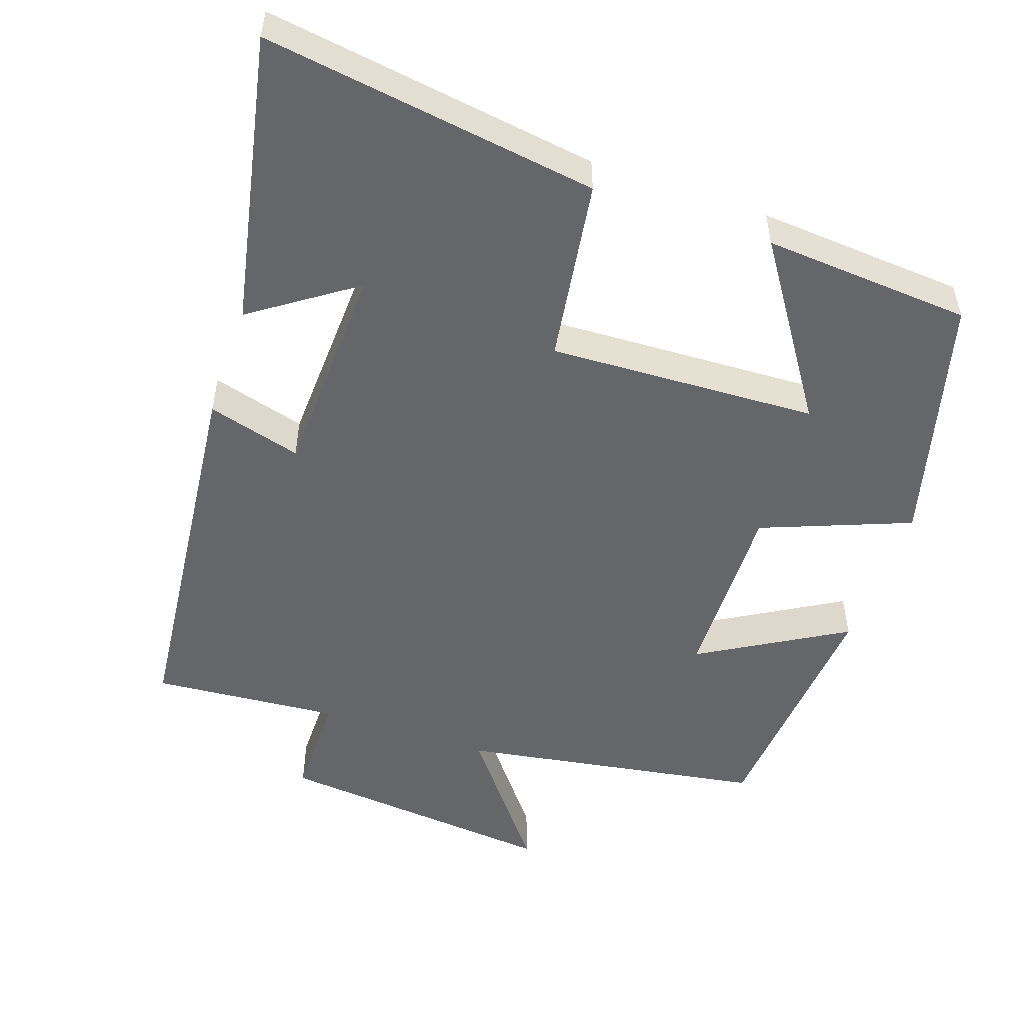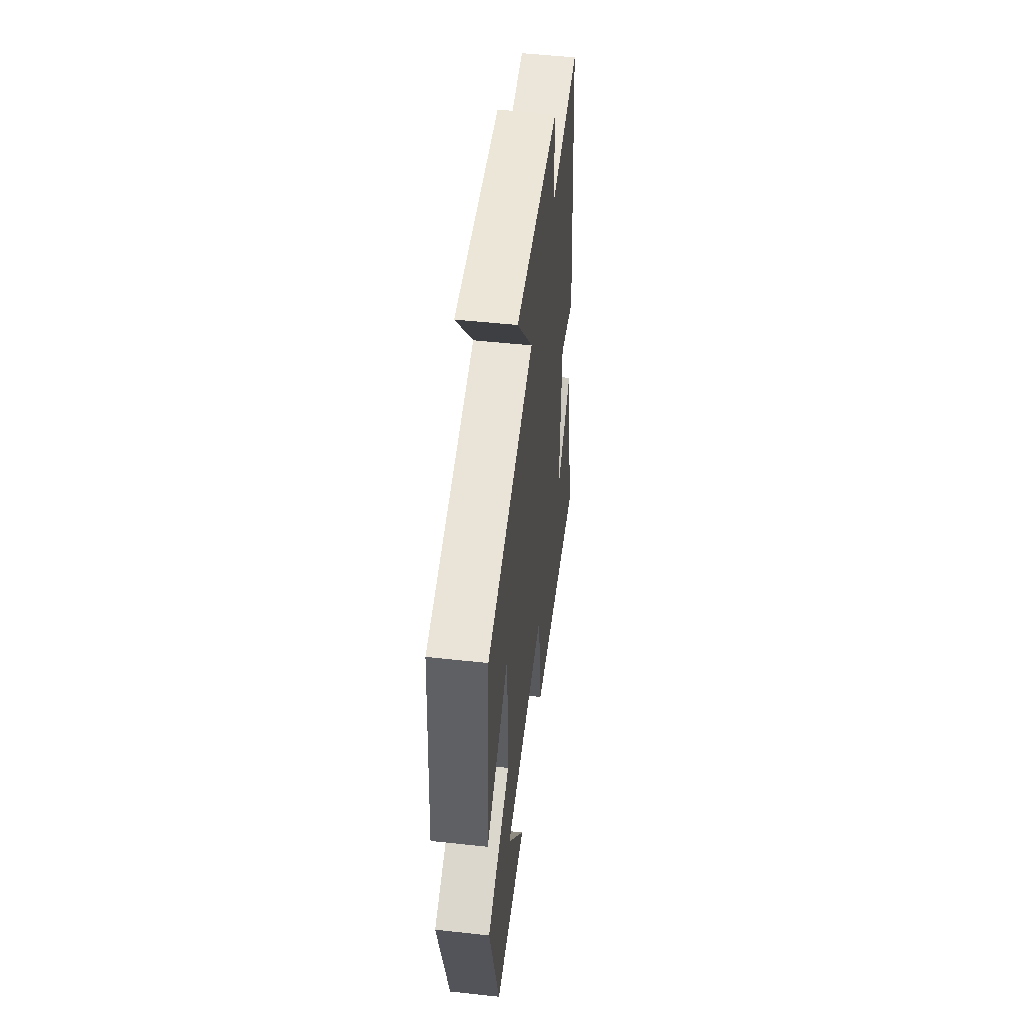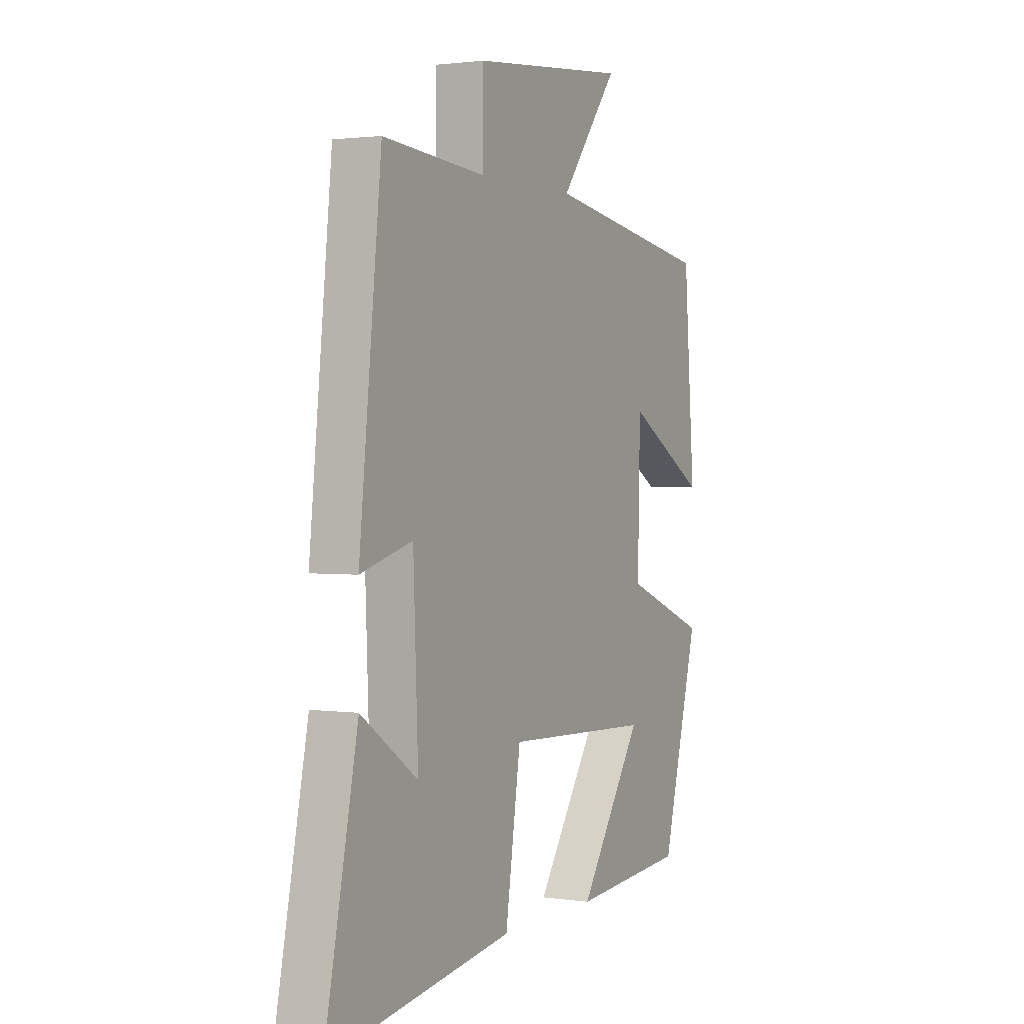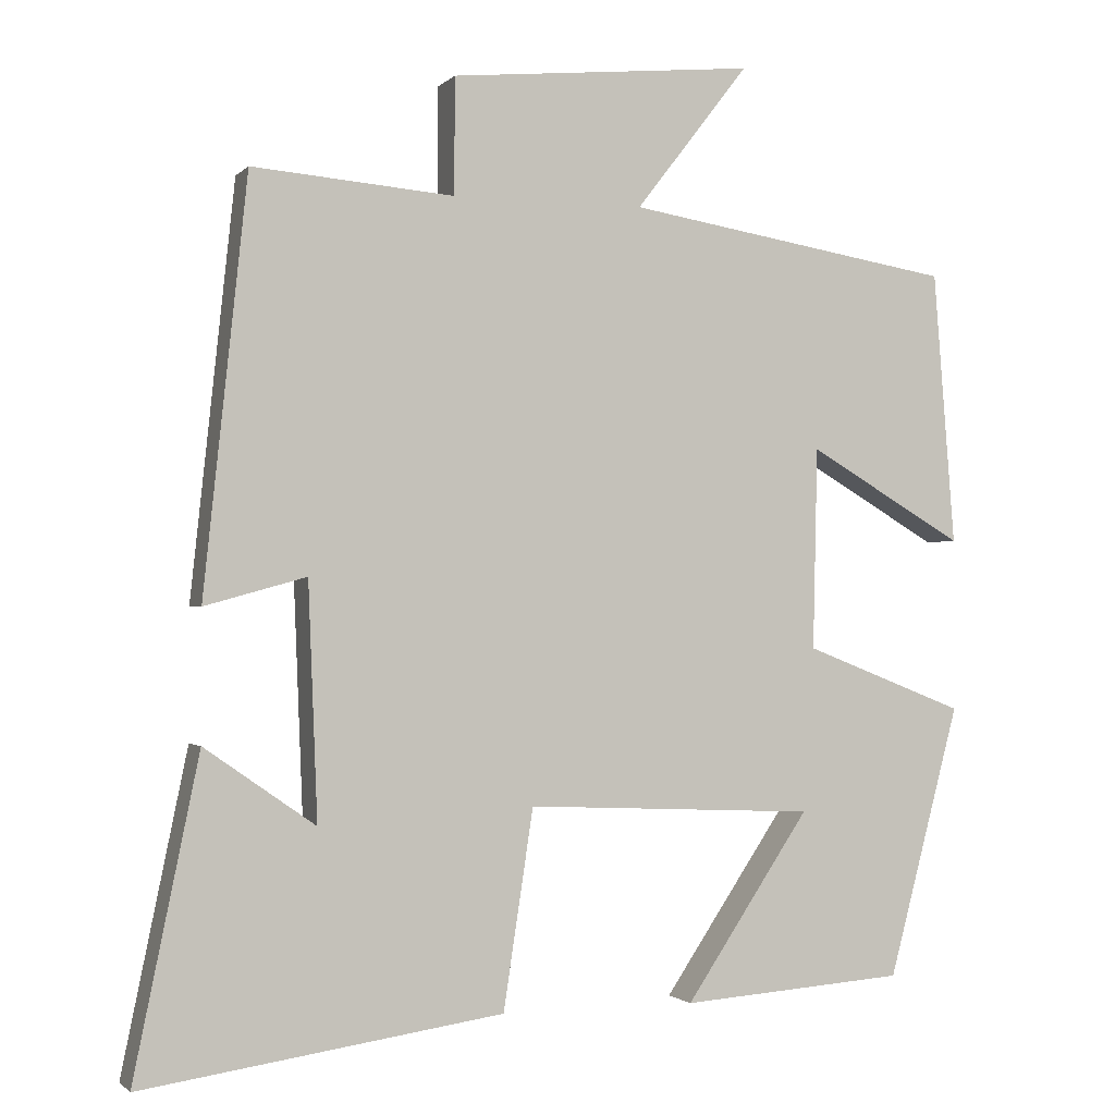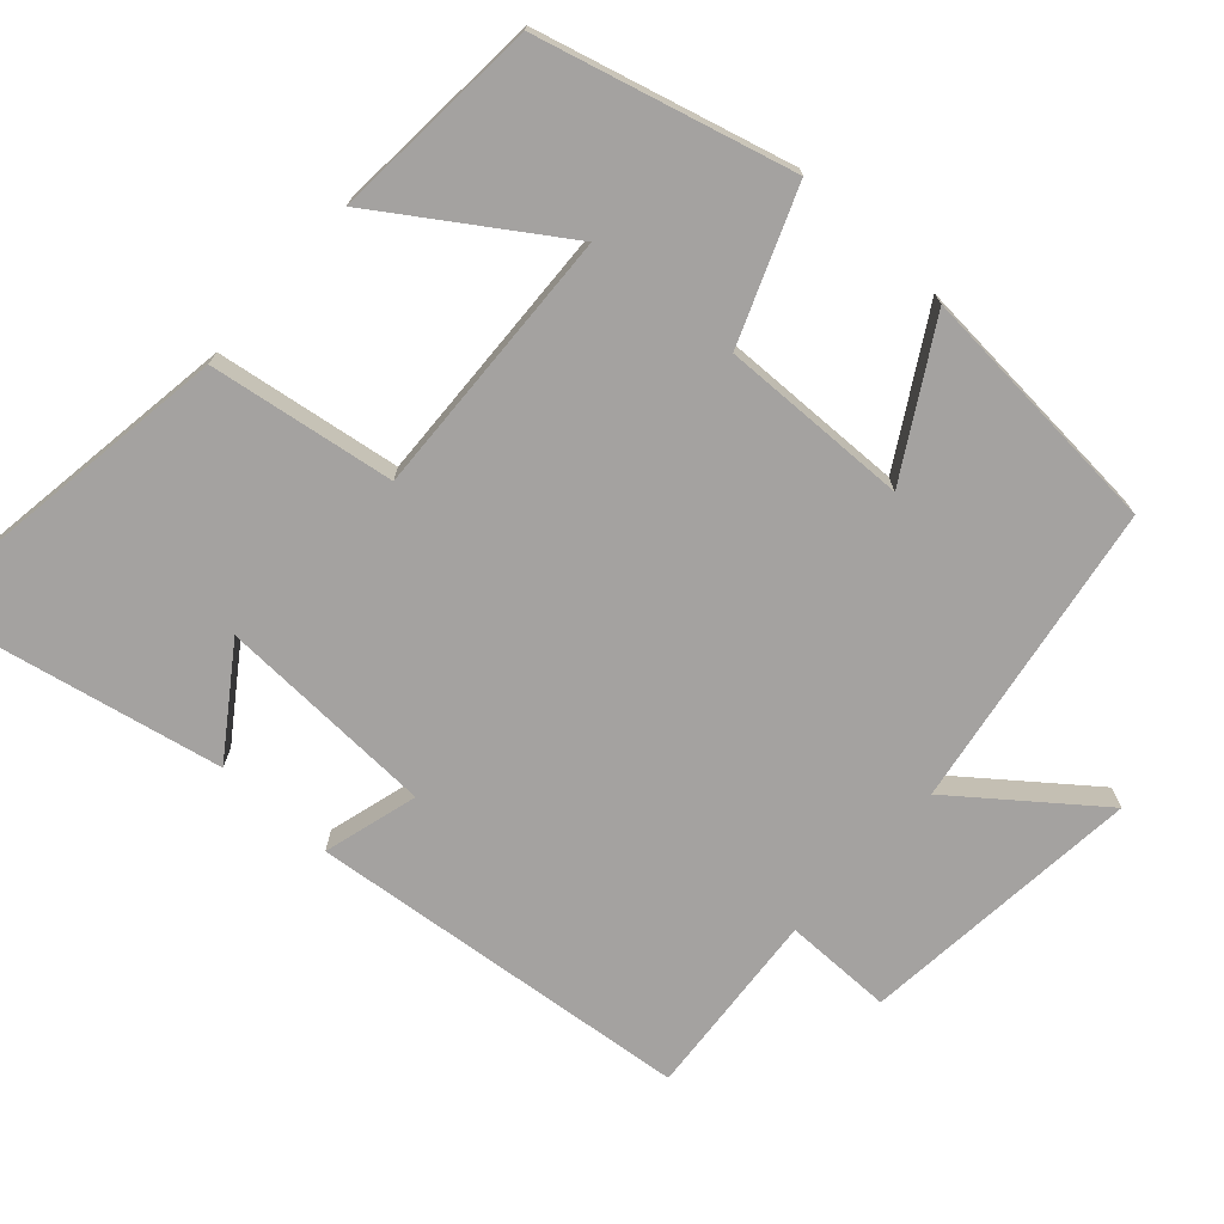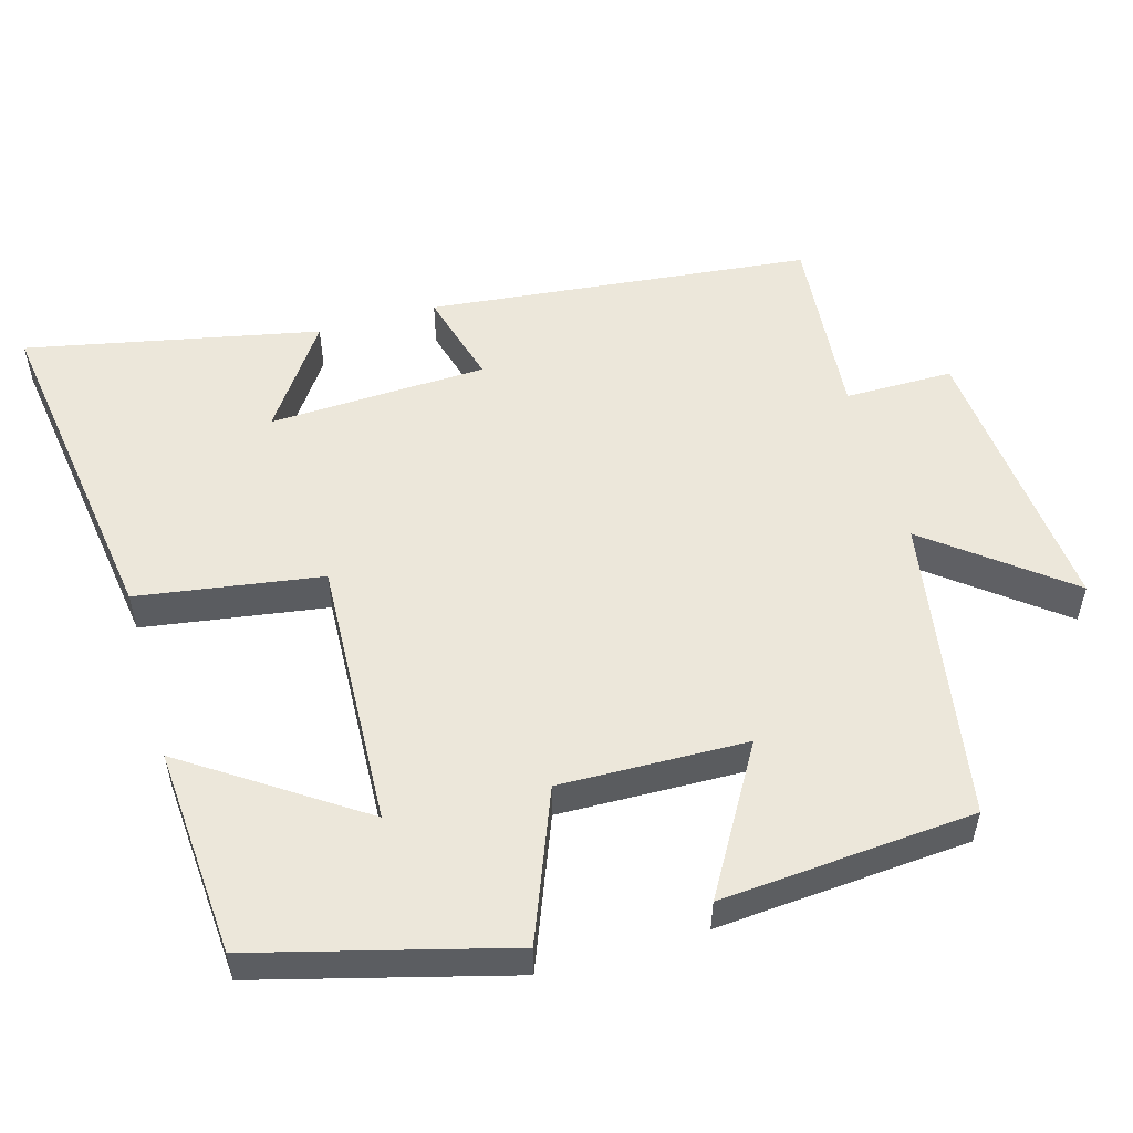
<metadata>
{"format":"obj","ext":"obj","renderer":"f3d","projection":"perspective","resolution":1024,"background":"white","views":[{"elev":-51.7,"azim":161.0,"up":"+Y"},{"elev":51.1,"azim":-83.2,"up":"+Z"},{"elev":1.6,"azim":117.6,"up":"+Z"},{"elev":-1.4,"azim":159.9,"up":"+Z"},{"elev":-72.7,"azim":-132.1,"up":"+Y"},{"elev":53.9,"azim":-105.9,"up":"+Y"}]}
</metadata>
<code>
v -0.409 0.07 -0.479
v -0.5 0.07 -0.135
v -0.296 0.07 -0.055
v -0.302 0.07 0.201
v -0.5 0.07 0.085
v -0.473 0.07 0.432
v -0.056 0.07 0.5
v -0.2 0.07 0.686
v 0.188 0.07 0.648
v 0.188 0.07 0.5
v 0.445 0.07 0.521
v 0.5 0.07 -0.003
v 0.371 0.07 0.033
v 0.359 0.07 -0.265
v 0.5 0.07 -0.167
v 0.582 0.07 -0.567
v 0.124 0.07 -0.5
v 0.086 0.07 -0.248
v -0.282 0.07 -0.264
v -0.124 0.07 -0.5
v -0.409 0 -0.479
v -0.5 0 -0.135
v -0.296 0 -0.055
v -0.302 0 0.201
v -0.5 0 0.085
v -0.473 0 0.432
v -0.056 0 0.5
v -0.2 0 0.686
v 0.188 0 0.648
v 0.188 0 0.5
v 0.445 0 0.521
v 0.5 0 -0.003
v 0.371 0 0.033
v 0.359 0 -0.265
v 0.5 0 -0.167
v 0.582 0 -0.567
v 0.124 0 -0.5
v 0.086 0 -0.248
v -0.282 0 -0.264
v -0.124 0 -0.5
f 19 20 1 2
f 18 19 2 3
f 16 17 18
f 14 15 16
f 14 16 18
f 18 3 4
f 14 18 4
f 13 14 4
f 10 11 12 13
f 7 8 9 10
f 6 7 10
f 5 6 10
f 4 5 10
f 4 10 13
f 22 21 40 39
f 23 22 39 38
f 38 37 36
f 36 35 34
f 38 36 34
f 24 23 38
f 24 38 34
f 24 34 33
f 33 32 31 30
f 30 29 28 27
f 30 27 26
f 30 26 25
f 30 25 24
f 33 30 24
f 1 21 22 2
f 2 22 23 3
f 3 23 24 4
f 4 24 25 5
f 5 25 26 6
f 6 26 27 7
f 7 27 28 8
f 8 28 29 9
f 9 29 30 10
f 10 30 31 11
f 11 31 32 12
f 12 32 33 13
f 13 33 34 14
f 14 34 35 15
f 15 35 36 16
f 16 36 37 17
f 17 37 38 18
f 18 38 39 19
f 19 39 40 20
f 20 40 21 1

</code>
